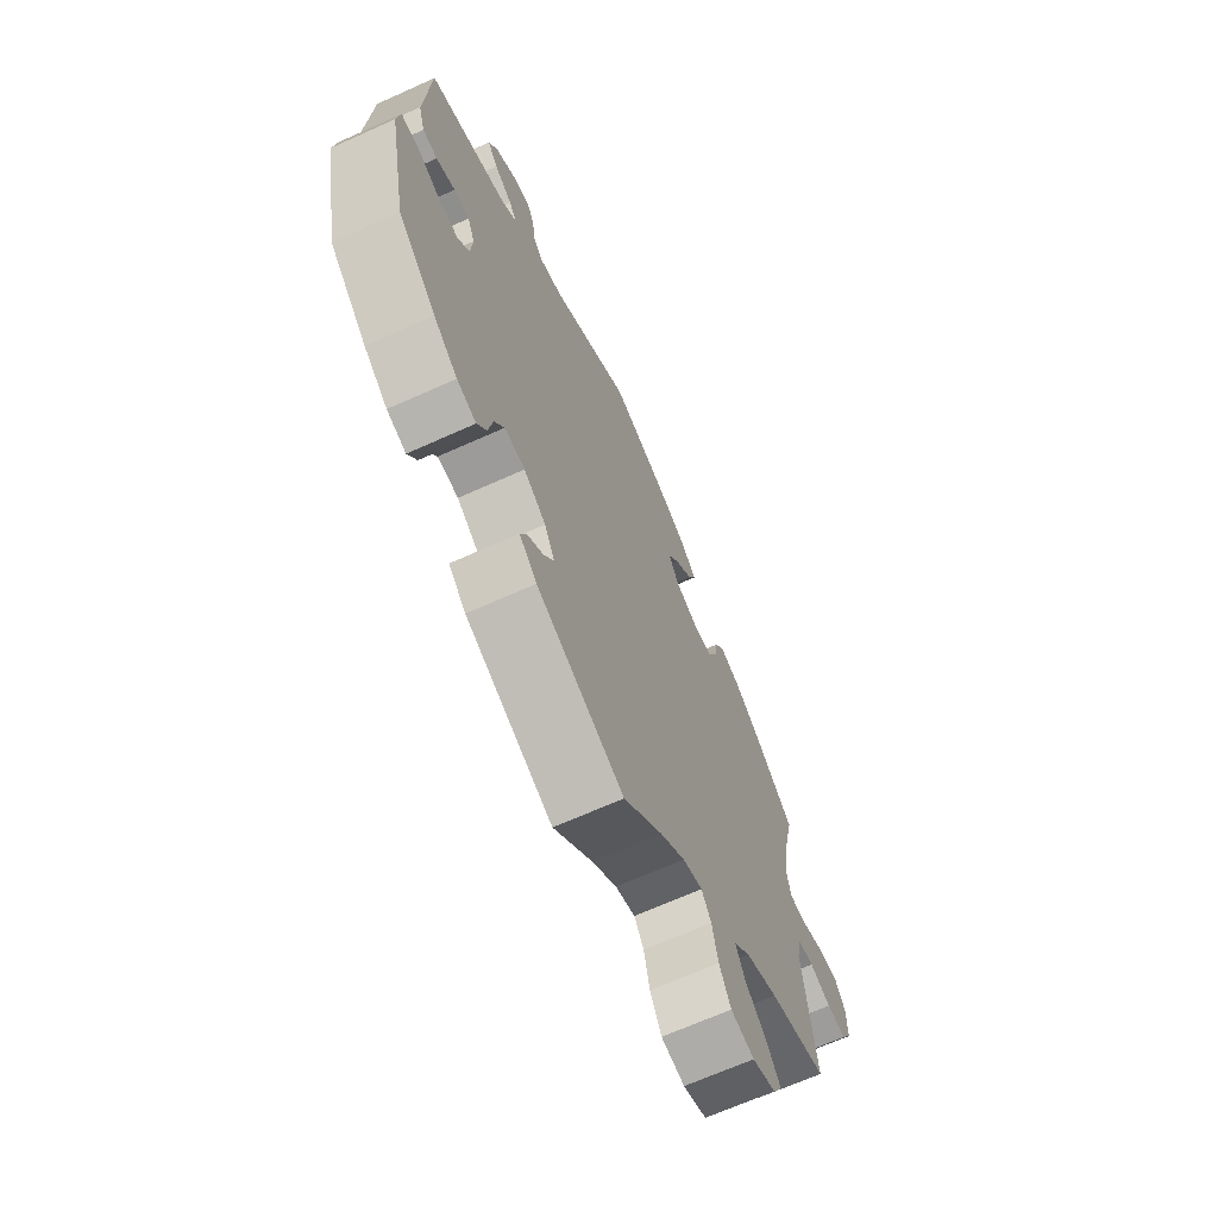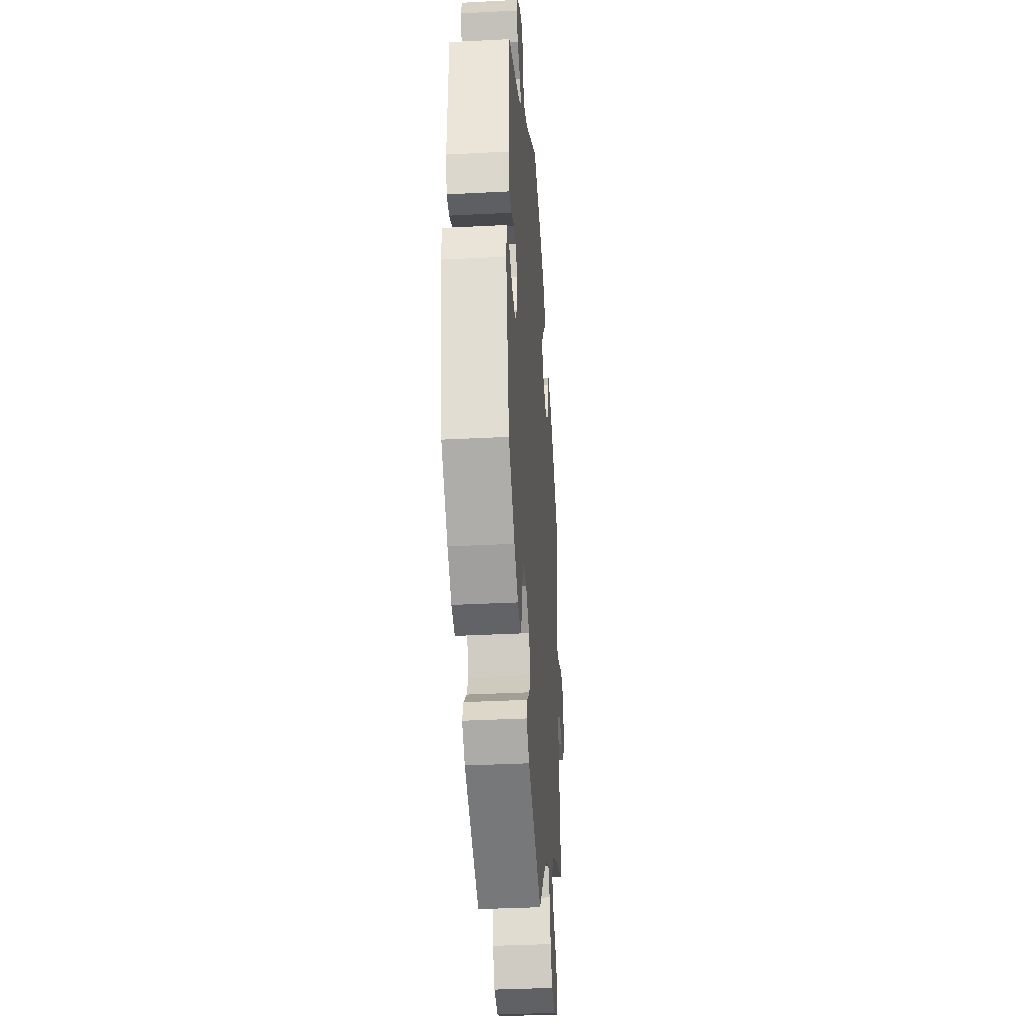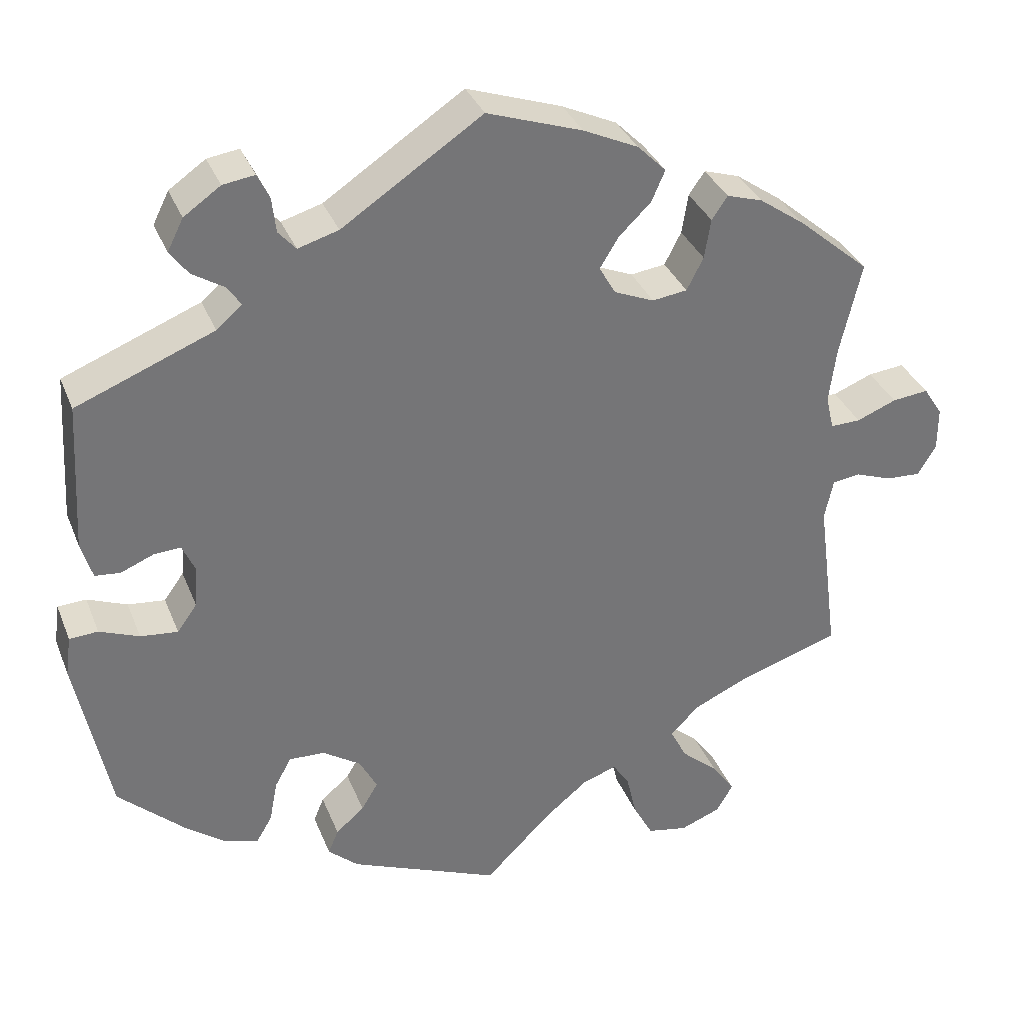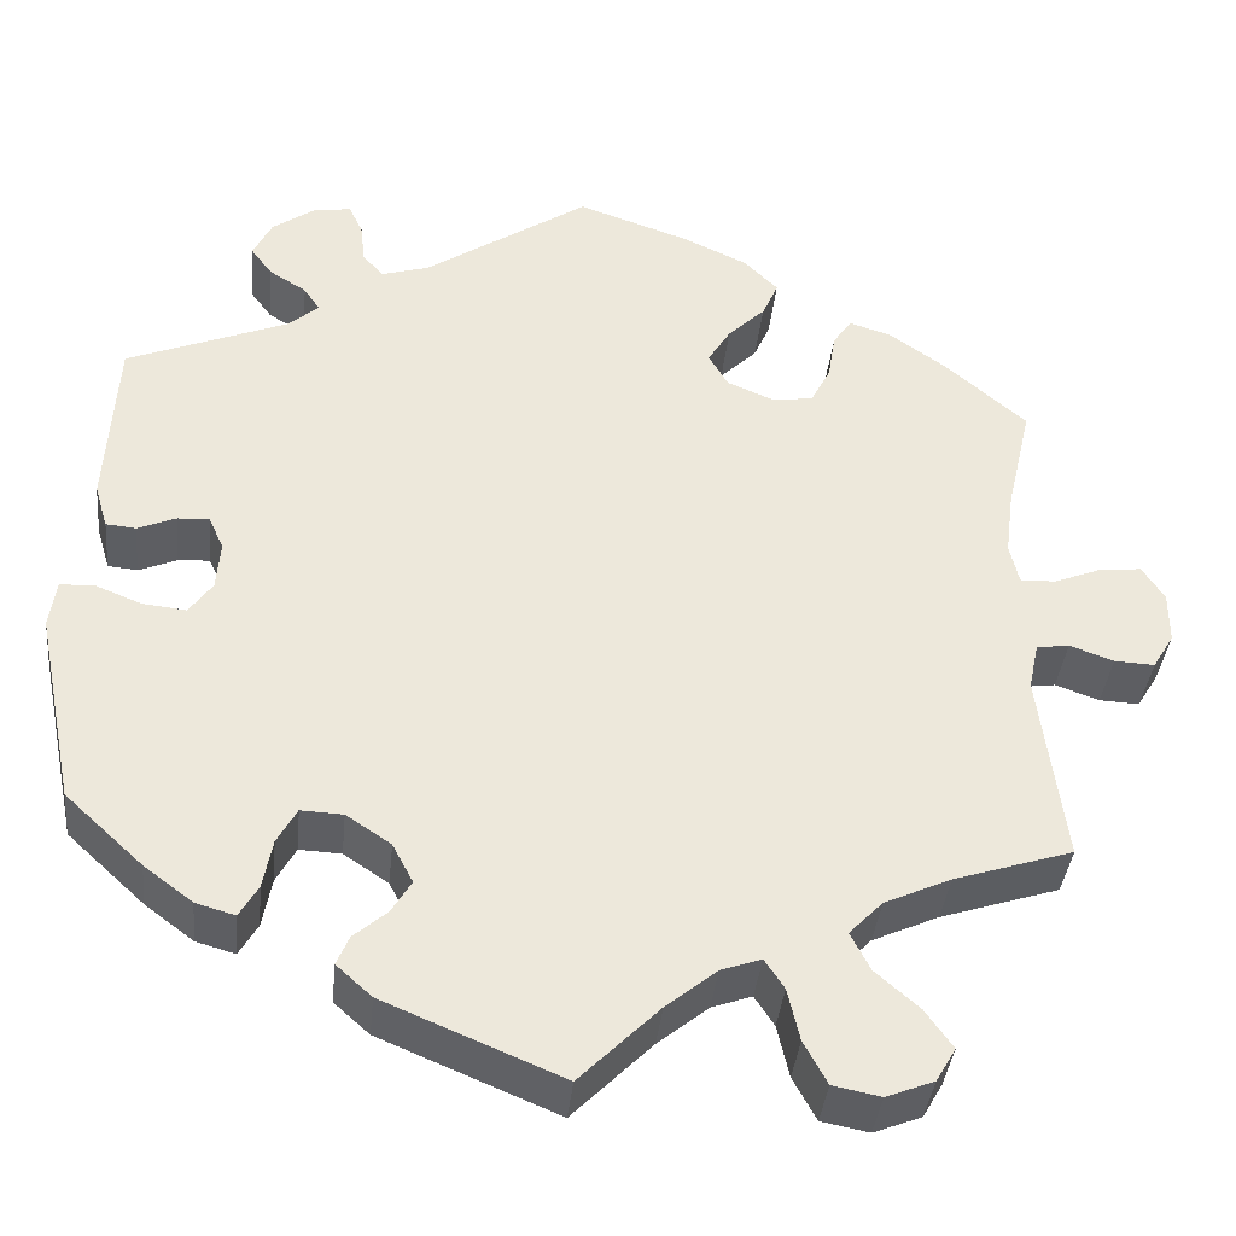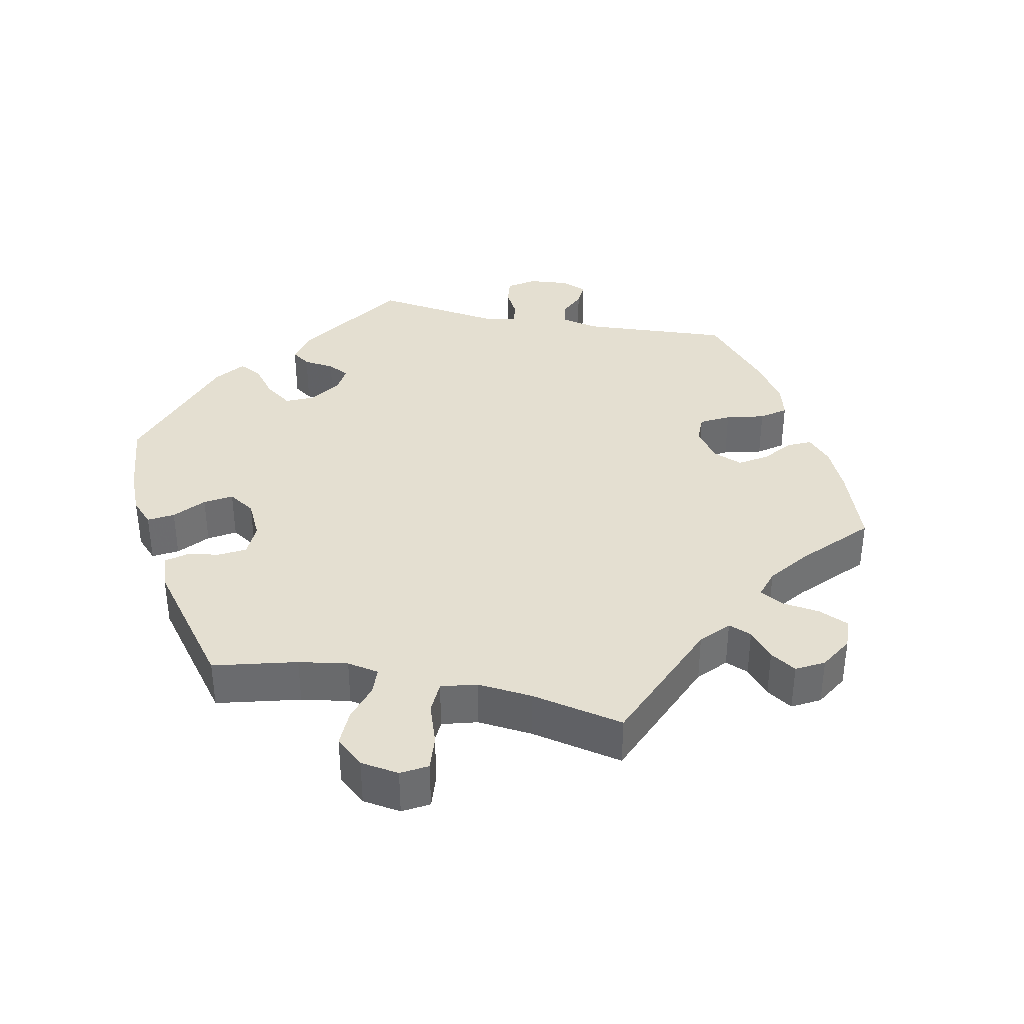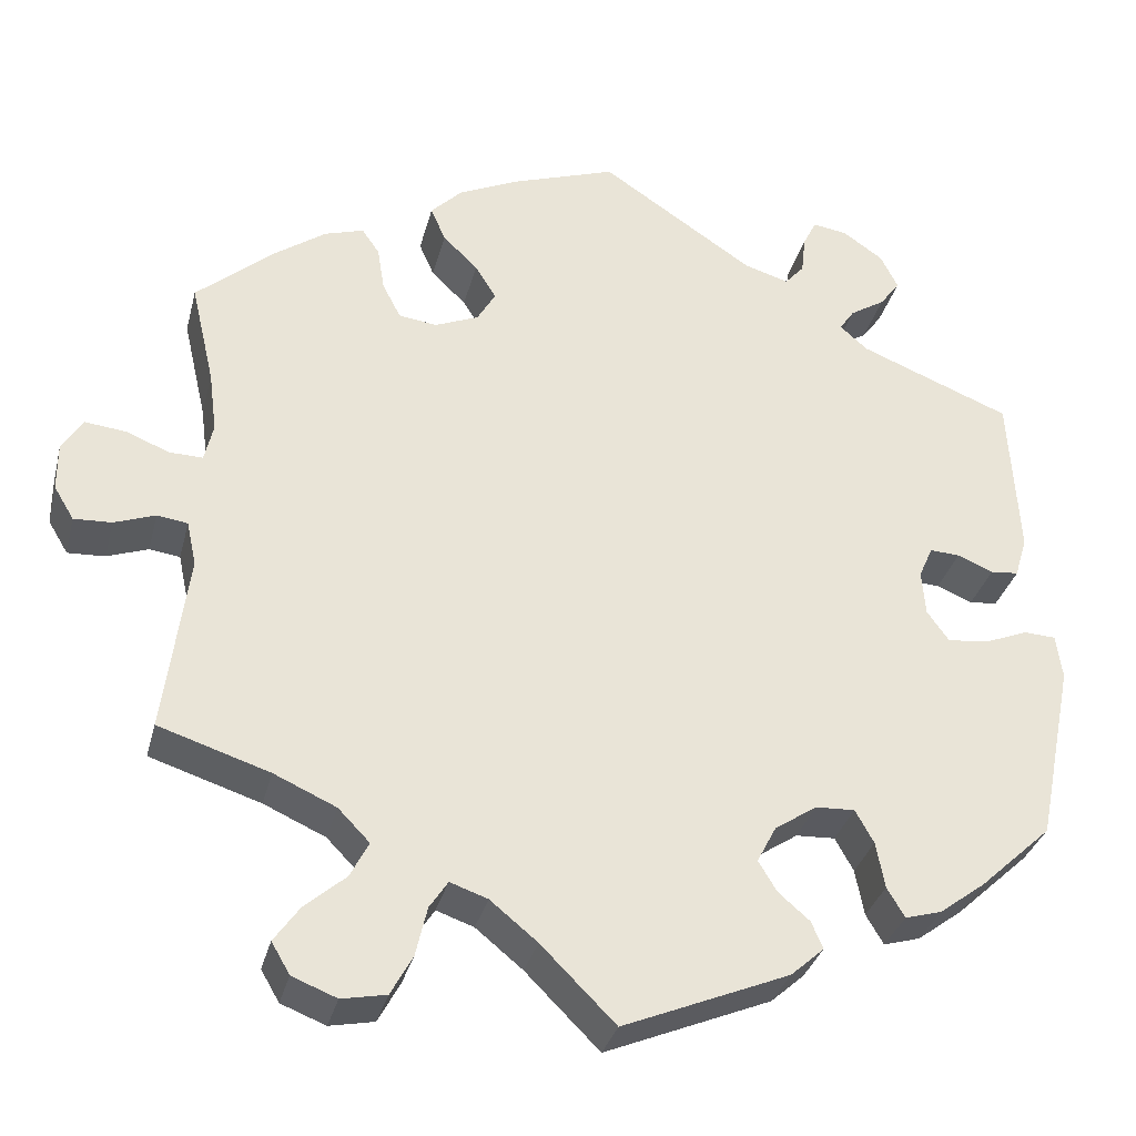
<metadata>
{"format":"obj","ext":"obj","renderer":"f3d","projection":"perspective","resolution":1024,"background":"white","views":[{"elev":-67.7,"azim":114.2,"up":"+Z"},{"elev":-35.0,"azim":94.0,"up":"+Z"},{"elev":34.1,"azim":160.2,"up":"+Z"},{"elev":-38.0,"azim":174.2,"up":"+Z"},{"elev":36.8,"azim":-138.4,"up":"+Y"},{"elev":-32.8,"azim":-13.9,"up":"+Z"}]}
</metadata>
<code>
v -0.474 0.07 -0.083
v -0.485 0.07 -0.032
v -0.52 0.07 -0.027
v -0.567 0.07 -0.044
v -0.61 0.07 -0.046
v -0.633 0.07 -0.008
v -0.633 0.07 0.047
v -0.609 0.07 0.084
v -0.563 0.07 0.079
v -0.513 0.07 0.059
v -0.475 0.07 0.058
v -0.465 0.07 0.101
v -0.474 0.07 0.171
v -0.501 0.07 0.288
v -0.411 0.07 0.365
v -0.353 0.07 0.406
v -0.308 0.07 0.42
v -0.288 0.07 0.391
v -0.28 0.07 0.341
v -0.259 0.07 0.3
v -0.215 0.07 0.294
v -0.165 0.07 0.315
v -0.144 0.07 0.351
v -0.168 0.07 0.39
v -0.208 0.07 0.429
v -0.225 0.07 0.468
v -0.189 0.07 0.504
v -0.12 0.07 0.536
v 0 0.07 0.577
v 0.176 0.07 0.46
v 0.227 0.07 0.445
v 0.249 0.07 0.47
v 0.254 0.07 0.514
v 0.269 0.07 0.545
v 0.309 0.07 0.539
v 0.355 0.07 0.507
v 0.375 0.07 0.467
v 0.352 0.07 0.436
v 0.312 0.07 0.411
v 0.295 0.07 0.386
v 0.327 0.07 0.358
v 0.5 0.07 0.289
v 0.511 0.07 0.101
v 0.497 0.07 0.054
v 0.465 0.07 0.051
v 0.424 0.07 0.068
v 0.39 0.07 0.07
v 0.374 0.07 0.034
v 0.378 0.07 -0.018
v 0.403 0.07 -0.053
v 0.45 0.07 -0.048
v 0.5 0.07 -0.028
v 0.536 0.07 -0.03
v 0.543 0.07 -0.081
v 0.501 0.07 -0.289
v 0.418 0.07 -0.366
v 0.366 0.07 -0.405
v 0.324 0.07 -0.417
v 0.304 0.07 -0.383
v 0.294 0.07 -0.33
v 0.273 0.07 -0.292
v 0.228 0.07 -0.294
v 0.18 0.07 -0.326
v 0.158 0.07 -0.368
v 0.179 0.07 -0.403
v 0.215 0.07 -0.434
v 0.228 0.07 -0.465
v 0.19 0.07 -0.499
v 0 0.07 -0.578
v -0.085 0.07 -0.493
v -0.139 0.07 -0.449
v -0.182 0.07 -0.434
v -0.203 0.07 -0.466
v -0.216 0.07 -0.522
v -0.241 0.07 -0.568
v -0.292 0.07 -0.578
v -0.343 0.07 -0.558
v -0.364 0.07 -0.522
v -0.335 0.07 -0.481
v -0.288 0.07 -0.44
v -0.267 0.07 -0.399
v -0.303 0.07 -0.362
v -0.374 0.07 -0.33
v -0.501 0.07 -0.289
v -0.474 0 -0.083
v -0.485 0 -0.032
v -0.52 0 -0.027
v -0.567 0 -0.044
v -0.61 0 -0.046
v -0.633 0 -0.008
v -0.633 0 0.047
v -0.609 0 0.084
v -0.563 0 0.079
v -0.513 0 0.059
v -0.475 0 0.058
v -0.465 0 0.101
v -0.474 0 0.171
v -0.501 0 0.288
v -0.411 0 0.365
v -0.353 0 0.406
v -0.308 0 0.42
v -0.288 0 0.391
v -0.28 0 0.341
v -0.259 0 0.3
v -0.215 0 0.294
v -0.165 0 0.315
v -0.144 0 0.351
v -0.168 0 0.39
v -0.208 0 0.429
v -0.225 0 0.468
v -0.189 0 0.504
v -0.12 0 0.536
v 0 0 0.577
v 0.176 0 0.46
v 0.227 0 0.445
v 0.249 0 0.47
v 0.254 0 0.514
v 0.269 0 0.545
v 0.309 0 0.539
v 0.355 0 0.507
v 0.375 0 0.467
v 0.352 0 0.436
v 0.312 0 0.411
v 0.295 0 0.386
v 0.327 0 0.358
v 0.5 0 0.289
v 0.511 0 0.101
v 0.497 0 0.054
v 0.465 0 0.051
v 0.424 0 0.068
v 0.39 0 0.07
v 0.374 0 0.034
v 0.378 0 -0.018
v 0.403 0 -0.053
v 0.45 0 -0.048
v 0.5 0 -0.028
v 0.536 0 -0.03
v 0.543 0 -0.081
v 0.501 0 -0.289
v 0.418 0 -0.366
v 0.366 0 -0.405
v 0.324 0 -0.417
v 0.304 0 -0.383
v 0.294 0 -0.33
v 0.273 0 -0.292
v 0.228 0 -0.294
v 0.18 0 -0.326
v 0.158 0 -0.368
v 0.179 0 -0.403
v 0.215 0 -0.434
v 0.228 0 -0.465
v 0.19 0 -0.499
v 0 0 -0.578
v -0.085 0 -0.493
v -0.139 0 -0.449
v -0.182 0 -0.434
v -0.203 0 -0.466
v -0.216 0 -0.522
v -0.241 0 -0.568
v -0.292 0 -0.578
v -0.343 0 -0.558
v -0.364 0 -0.522
v -0.335 0 -0.481
v -0.288 0 -0.44
v -0.267 0 -0.399
v -0.303 0 -0.362
v -0.374 0 -0.33
v -0.501 0 -0.289
f 83 84 1
f 82 83 1 2
f 81 82 2
f 77 78 79 80
f 77 80 81
f 76 77 81
f 73 74 75 76
f 72 73 76 81
f 71 72 81 2
f 67 68 69 70
f 65 66 67 70
f 64 65 70 71
f 63 64 71 2
f 57 58 59 60
f 57 60 61
f 56 57 61
f 55 56 61
f 54 55 61
f 51 52 53 54
f 50 51 54 61
f 49 50 61 62
f 43 44 45 46
f 41 42 43 46
f 40 41 46 47
f 36 37 38 39
f 36 39 40
f 35 36 40
f 32 33 34 35
f 32 35 40
f 31 32 40 47
f 27 28 29 30
f 24 25 26 27
f 23 24 27 30
f 22 23 30 31
f 16 17 18 19
f 16 19 20
f 13 14 15 16
f 12 13 16 20
f 11 12 20 21
f 7 8 9 10
f 7 10 11
f 6 7 11
f 3 4 5 6
f 2 3 6 11
f 48 49 62 63
f 31 47 48 63
f 21 22 31 63
f 2 11 21 63
f 85 168 167
f 86 85 167 166
f 86 166 165
f 164 163 162 161
f 165 164 161
f 165 161 160
f 160 159 158 157
f 165 160 157 156
f 86 165 156 155
f 154 153 152 151
f 154 151 150 149
f 155 154 149 148
f 86 155 148 147
f 144 143 142 141
f 145 144 141
f 145 141 140
f 145 140 139
f 145 139 138
f 138 137 136 135
f 145 138 135 134
f 146 145 134 133
f 130 129 128 127
f 130 127 126 125
f 131 130 125 124
f 123 122 121 120
f 124 123 120
f 124 120 119
f 119 118 117 116
f 124 119 116
f 131 124 116 115
f 114 113 112 111
f 111 110 109 108
f 114 111 108 107
f 115 114 107 106
f 103 102 101 100
f 104 103 100
f 100 99 98 97
f 104 100 97 96
f 105 104 96 95
f 94 93 92 91
f 95 94 91
f 95 91 90
f 90 89 88 87
f 95 90 87 86
f 147 146 133 132
f 147 132 131 115
f 147 115 106 105
f 147 105 95 86
f 1 85 86 2
f 2 86 87 3
f 3 87 88 4
f 4 88 89 5
f 5 89 90 6
f 6 90 91 7
f 7 91 92 8
f 8 92 93 9
f 9 93 94 10
f 10 94 95 11
f 11 95 96 12
f 12 96 97 13
f 13 97 98 14
f 14 98 99 15
f 15 99 100 16
f 16 100 101 17
f 17 101 102 18
f 18 102 103 19
f 19 103 104 20
f 20 104 105 21
f 21 105 106 22
f 22 106 107 23
f 23 107 108 24
f 24 108 109 25
f 25 109 110 26
f 26 110 111 27
f 27 111 112 28
f 28 112 113 29
f 29 113 114 30
f 30 114 115 31
f 31 115 116 32
f 32 116 117 33
f 33 117 118 34
f 34 118 119 35
f 35 119 120 36
f 36 120 121 37
f 37 121 122 38
f 38 122 123 39
f 39 123 124 40
f 40 124 125 41
f 41 125 126 42
f 42 126 127 43
f 43 127 128 44
f 44 128 129 45
f 45 129 130 46
f 46 130 131 47
f 47 131 132 48
f 48 132 133 49
f 49 133 134 50
f 50 134 135 51
f 51 135 136 52
f 52 136 137 53
f 53 137 138 54
f 54 138 139 55
f 55 139 140 56
f 56 140 141 57
f 57 141 142 58
f 58 142 143 59
f 59 143 144 60
f 60 144 145 61
f 61 145 146 62
f 62 146 147 63
f 63 147 148 64
f 64 148 149 65
f 65 149 150 66
f 66 150 151 67
f 67 151 152 68
f 68 152 153 69
f 69 153 154 70
f 70 154 155 71
f 71 155 156 72
f 72 156 157 73
f 73 157 158 74
f 74 158 159 75
f 75 159 160 76
f 76 160 161 77
f 77 161 162 78
f 78 162 163 79
f 79 163 164 80
f 80 164 165 81
f 81 165 166 82
f 82 166 167 83
f 83 167 168 84
f 84 168 85 1

</code>
